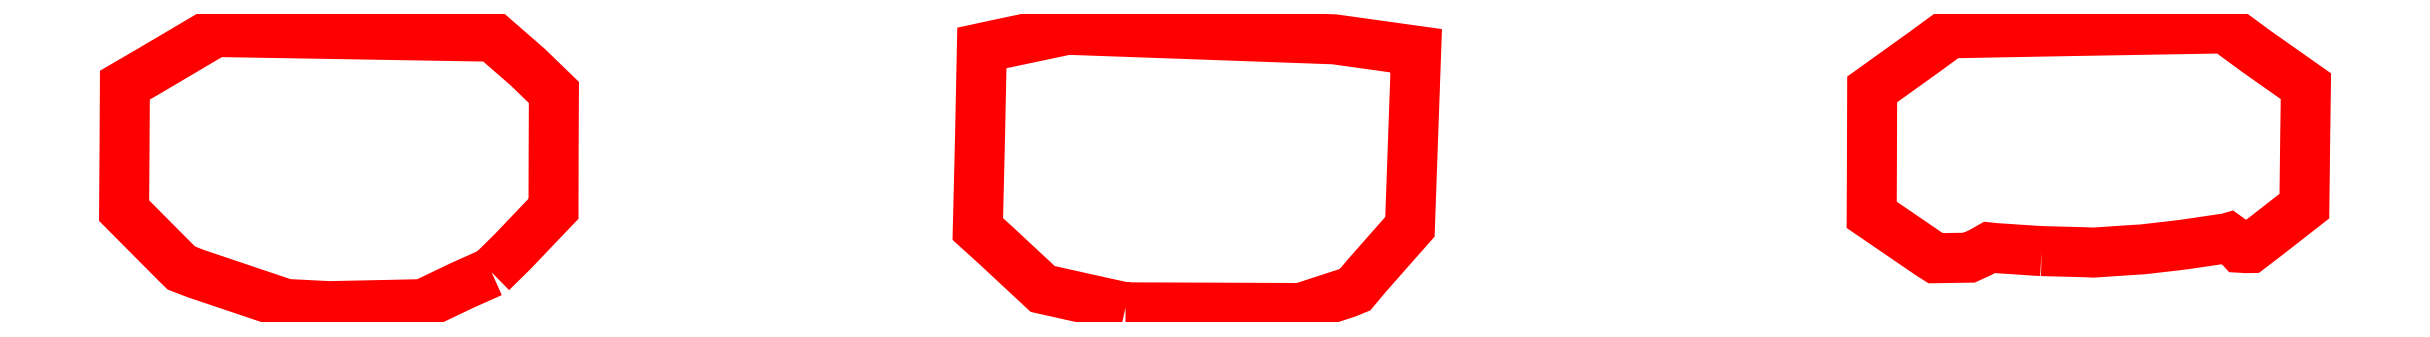
<metadata>
{"format":"dxf","ext":"dxf","renderer":"ezdxf+matplotlib","layout":"modelspace","background":"white","min_lineweight":24,"dpi":150}
</metadata>
<code>
0
SECTION
2
ENTITIES
0
POLYLINE
8
0
10
0
20
0
66
1
70
1
0
VERTEX
8
0
10
99.03
20
26.05
0
VERTEX
8
0
10
98.12
20
26.25
0
VERTEX
8
0
10
95.89
20
26.75
0
VERTEX
8
0
10
94.12
20
28.4
0
VERTEX
8
0
10
93.42
20
29.03
0
VERTEX
8
0
10
93.51
20
32.43
0
VERTEX
8
0
10
93.58
20
35.9
0
VERTEX
8
0
10
94.28
20
36.05
0
VERTEX
8
0
10
96.83
20
36.59
0
VERTEX
8
0
10
99.3
20
36.5
0
VERTEX
8
0
10
107
20
36.23
0
VERTEX
8
0
10
109
20
35.94
0
VERTEX
8
0
10
110.1
20
35.79
0
VERTEX
8
0
10
109.9
20
32.05
0
VERTEX
8
0
10
109.8
20
29.11
0
VERTEX
8
0
10
109
20
28.18
0
VERTEX
8
0
10
108.2
20
27.25
0
VERTEX
8
0
10
107.7
20
26.73
0
VERTEX
8
0
10
107.4
20
26.6
0
VERTEX
8
0
10
105.7
20
26.03
0
VERTEX
8
0
10
101.1
20
26.05
0
SEQEND
0
TEXT
8
0
10
95.23
20
28.56
40
5
1
8.1
0
POLYLINE
8
0
10
0
20
0
66
1
70
1
0
VERTEX
8
0
10
74.97
20
27.38
0
VERTEX
8
0
10
73.84
20
26.88
0
VERTEX
8
0
10
72.36
20
26.17
0
VERTEX
8
0
10
68.8
20
26.1
0
VERTEX
8
0
10
67.16
20
26.18
0
VERTEX
8
0
10
63.75
20
27.33
0
VERTEX
8
0
10
63.19
20
27.54
0
VERTEX
8
0
10
63.05
20
27.68
0
VERTEX
8
0
10
62.38
20
28.35
0
VERTEX
8
0
10
61.02
20
29.73
0
VERTEX
8
0
10
61.03
20
32.14
0
VERTEX
8
0
10
61.05
20
34.49
0
VERTEX
8
0
10
62.02
20
35.06
0
VERTEX
8
0
10
64.48
20
36.5
0
VERTEX
8
0
10
70.12
20
36.41
0
VERTEX
8
0
10
75.01
20
36.33
0
VERTEX
8
0
10
76.35
20
35.16
0
VERTEX
8
0
10
77.33
20
34.21
0
VERTEX
8
0
10
77.32
20
31.59
0
VERTEX
8
0
10
77.32
20
29.79
0
VERTEX
8
0
10
76.61
20
29.06
0
VERTEX
8
0
10
75.77
20
28.18
0
SEQEND
0
TEXT
8
0
10
62.04
20
29.08
40
5
1
8.2
0
POLYLINE
8
0
10
0
20
0
66
1
70
1
0
VERTEX
8
0
10
133.8
20
28.19
0
VERTEX
8
0
10
133.5
20
28.2
0
VERTEX
8
0
10
132
20
28.31
0
VERTEX
8
0
10
131.8
20
28.33
0
VERTEX
8
0
10
131.5
20
28.13
0
VERTEX
8
0
10
131.1
20
27.94
0
VERTEX
8
0
10
130.3
20
27.93
0
VERTEX
8
0
10
129.8
20
27.92
0
VERTEX
8
0
10
129.6
20
28.06
0
VERTEX
8
0
10
127.4
20
29.57
0
VERTEX
8
0
10
127.4
20
30.98
0
VERTEX
8
0
10
127.4
20
34.32
0
VERTEX
8
0
10
129.4
20
35.78
0
VERTEX
8
0
10
130.3
20
36.45
0
VERTEX
8
0
10
135.2
20
36.54
0
VERTEX
8
0
10
140.8
20
36.64
0
VERTEX
8
0
10
142
20
35.76
0
VERTEX
8
0
10
143.8
20
34.45
0
VERTEX
8
0
10
143.8
20
32.34
0
VERTEX
8
0
10
143.8
20
29.89
0
VERTEX
8
0
10
142.4
20
28.81
0
VERTEX
8
0
10
141.7
20
28.3
0
VERTEX
8
0
10
141.6
20
28.3
0
VERTEX
8
0
10
141.4
20
28.31
0
VERTEX
8
0
10
141.3
20
28.43
0
VERTEX
8
0
10
140.9
20
28.69
0
VERTEX
8
0
10
140.8
20
28.65
0
VERTEX
8
0
10
140.6
20
28.64
0
VERTEX
8
0
10
139.3
20
28.45
0
VERTEX
8
0
10
138.9
20
28.4
0
VERTEX
8
0
10
137.6
20
28.25
0
VERTEX
8
0
10
137.3
20
28.23
0
VERTEX
8
0
10
135.8
20
28.13
0
VERTEX
8
0
10
135.4
20
28.15
0
SEQEND
0
TEXT
8
0
10
128.4
20
29.51
40
5
1
8.3
0
ENDSEC
0
EOF

</code>
